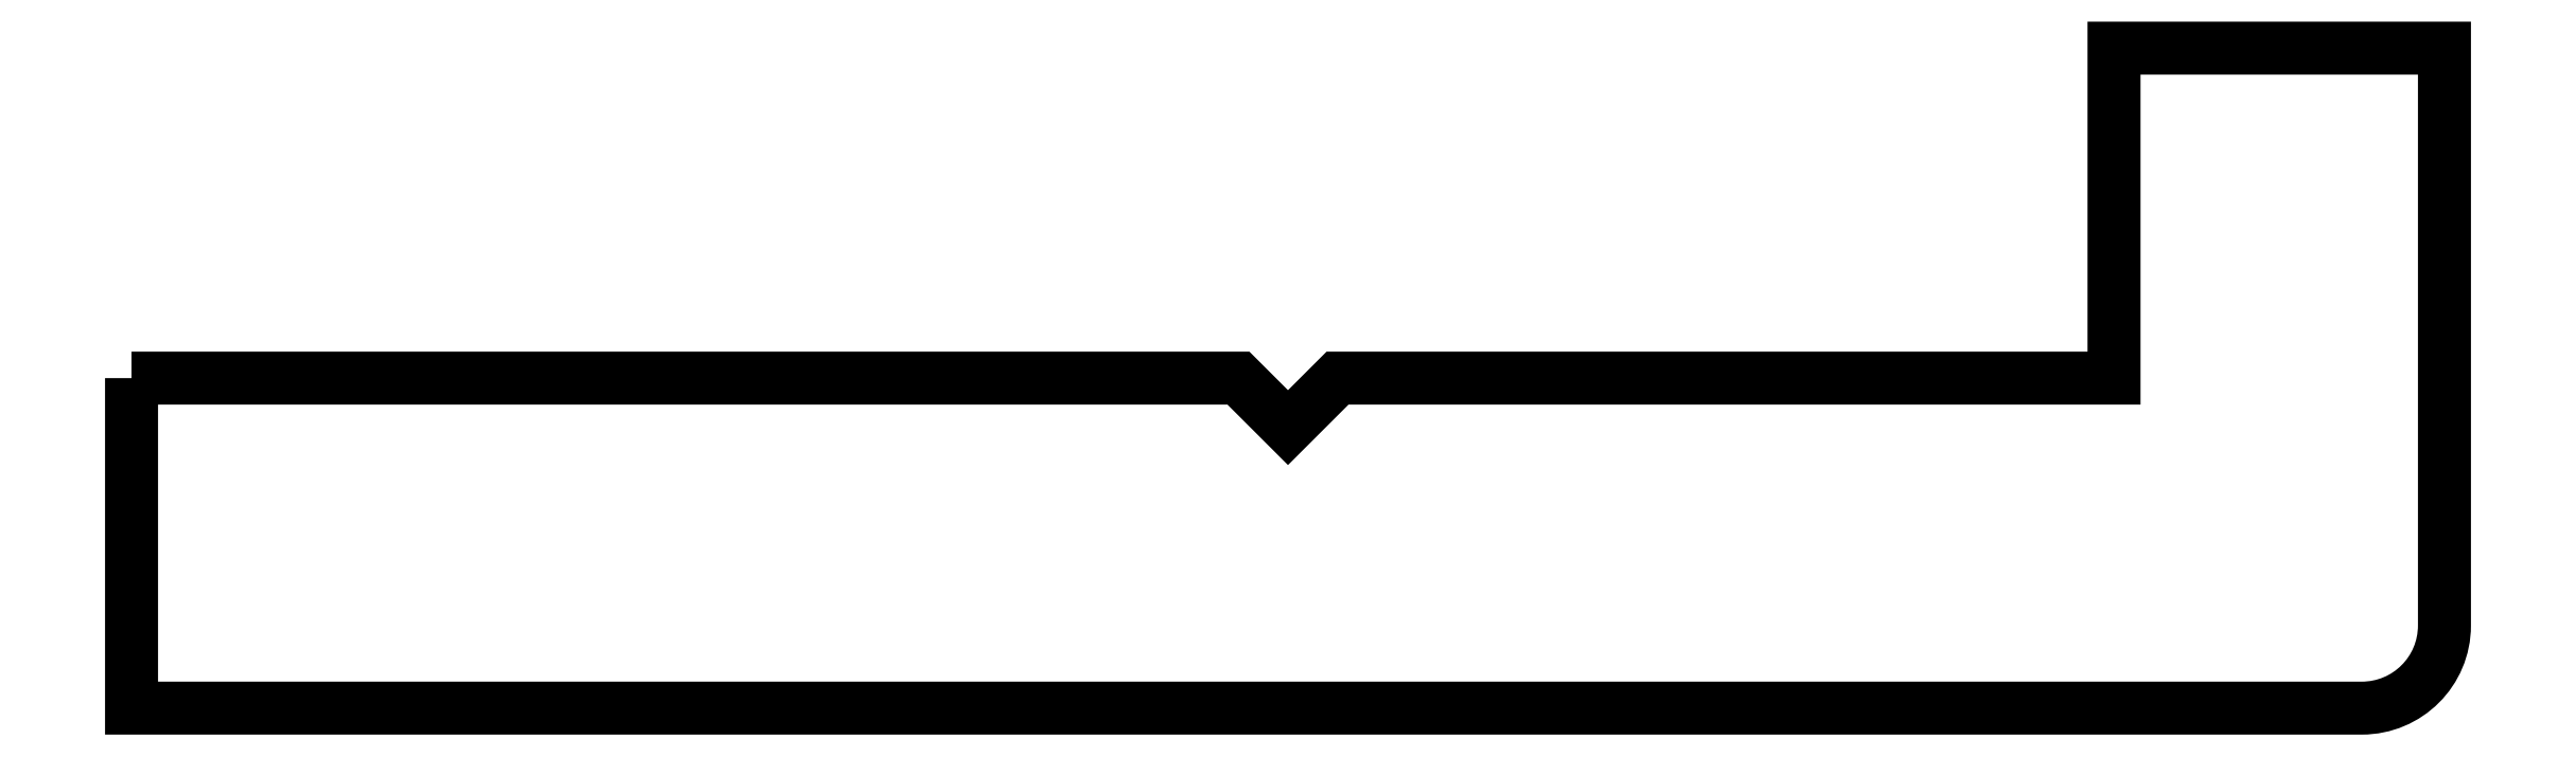
<metadata>
{"format":"dxf","ext":"dxf","renderer":"ezdxf+matplotlib","layout":"modelspace","background":"white","min_lineweight":24,"dpi":150}
</metadata>
<code>
0
SECTION
2
ENTITIES
0
POLYLINE
8
0
66
     1
10
0
20
0
30
0
70
     1
0
VERTEX
8
0
10
677.7
20
686.9
30
0
0
VERTEX
8
0
10
677.7
20
684.9
30
0
0
VERTEX
8
0
10
691.2
20
684.9
30
0
42
0.4142
0
VERTEX
8
0
10
691.7
20
685.4
30
0
0
VERTEX
8
0
10
691.7
20
688.9
30
0
0
VERTEX
8
0
10
689.7
20
688.9
30
0
0
VERTEX
8
0
10
689.7
20
686.9
30
0
0
VERTEX
8
0
10
685
20
686.9
30
0
0
VERTEX
8
0
10
684.7
20
686.6
30
0
0
VERTEX
8
0
10
684.4
20
686.9
30
0
0
SEQEND
8
0
0
ENDSEC
0
EOF

</code>
